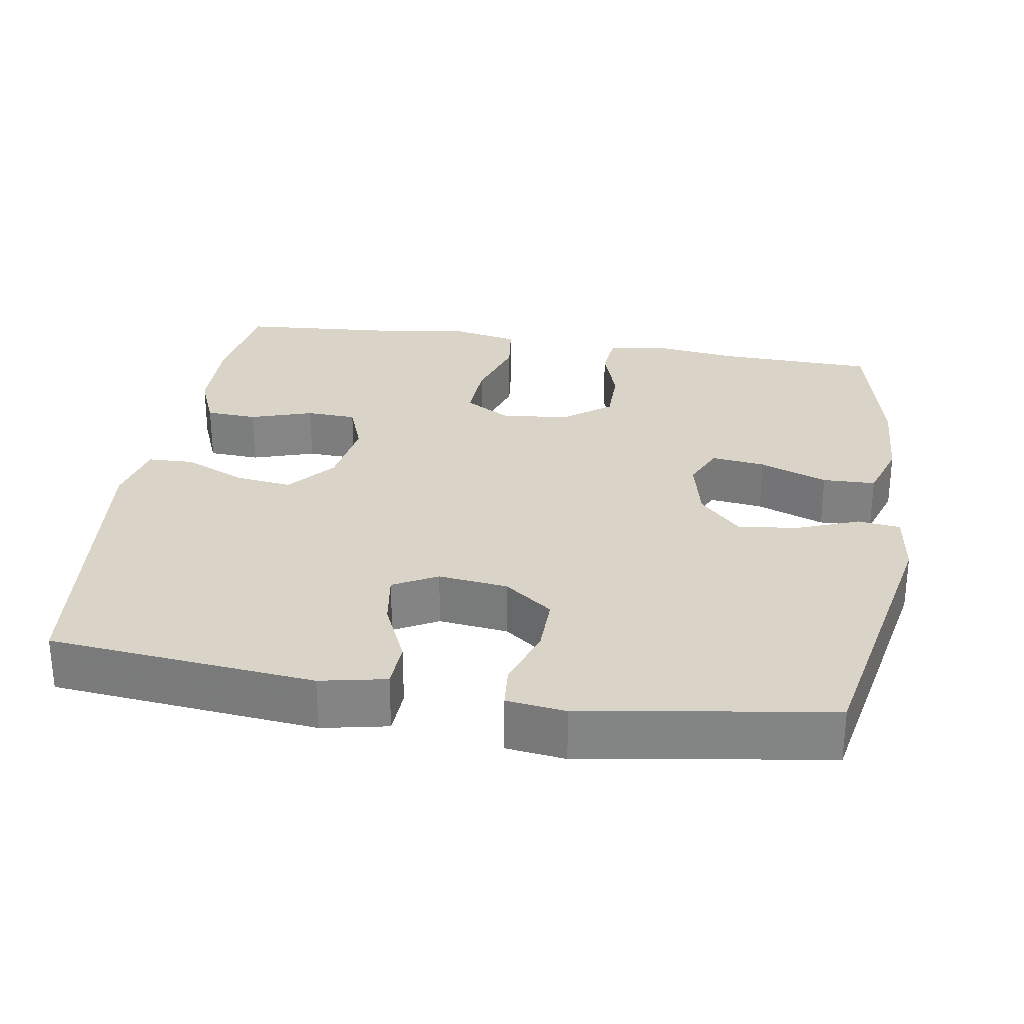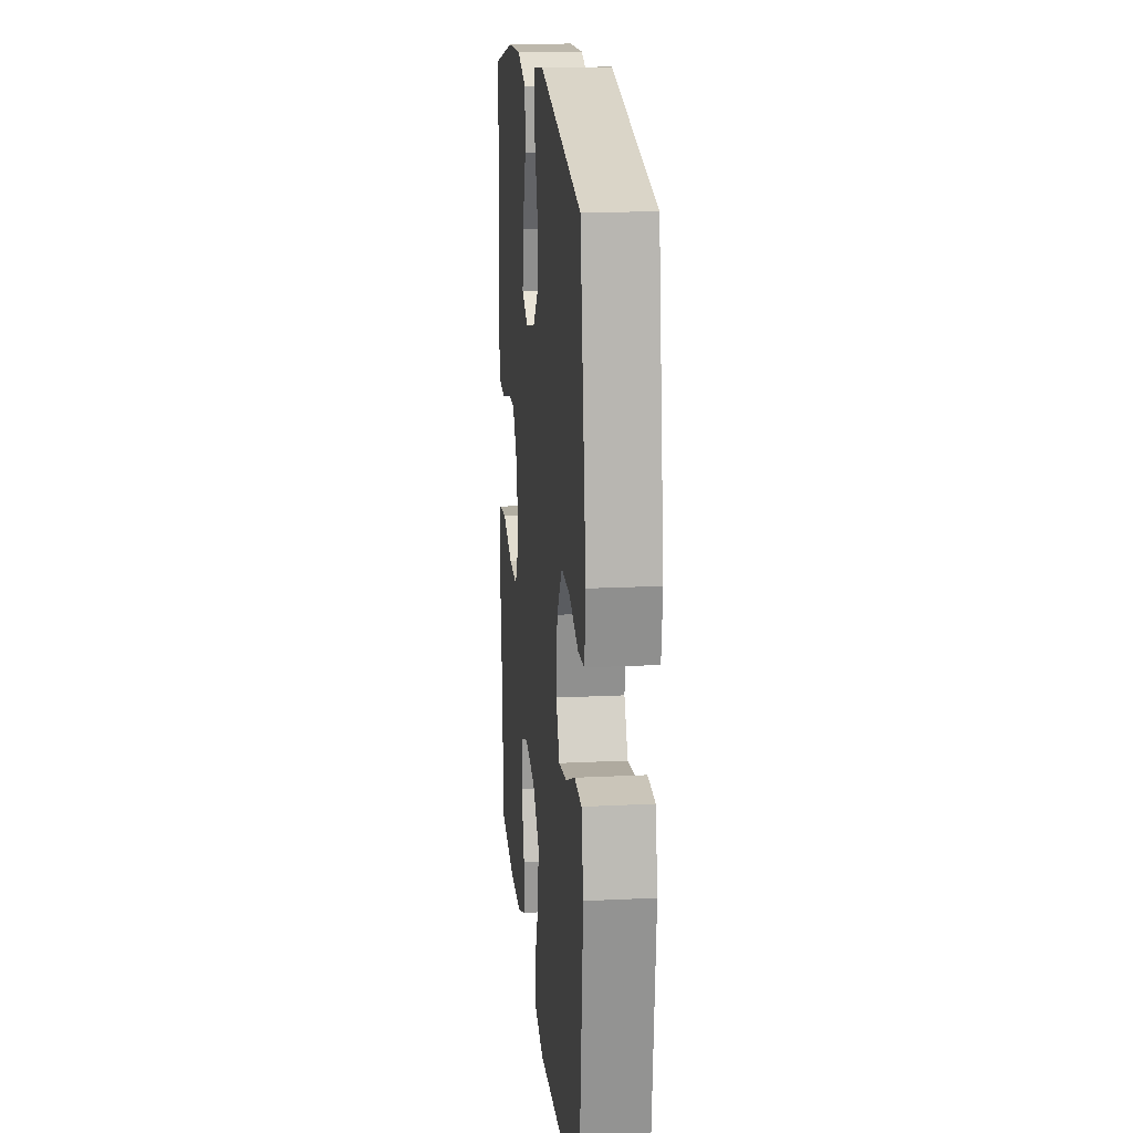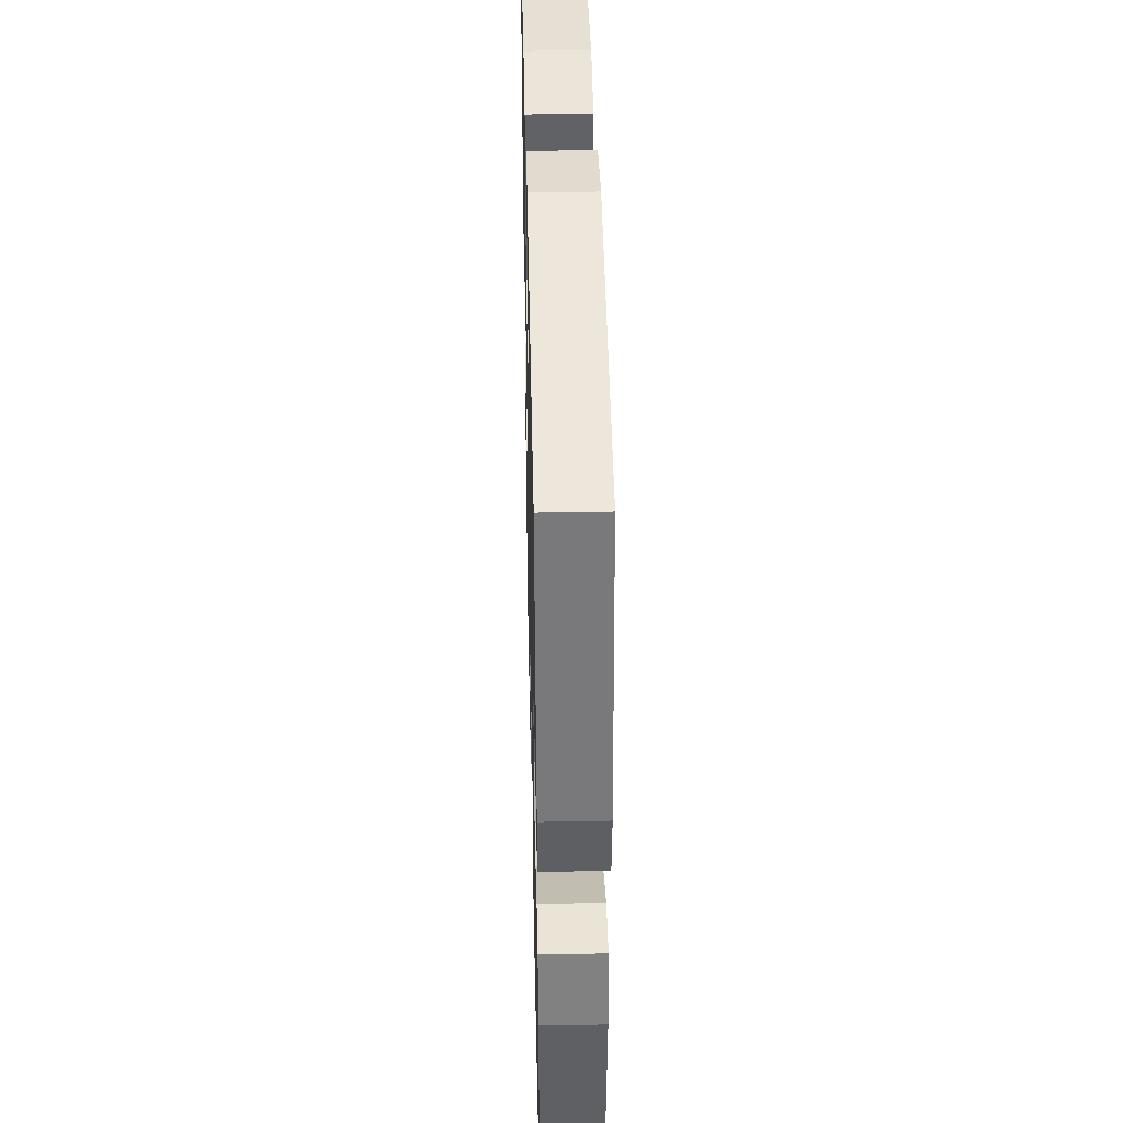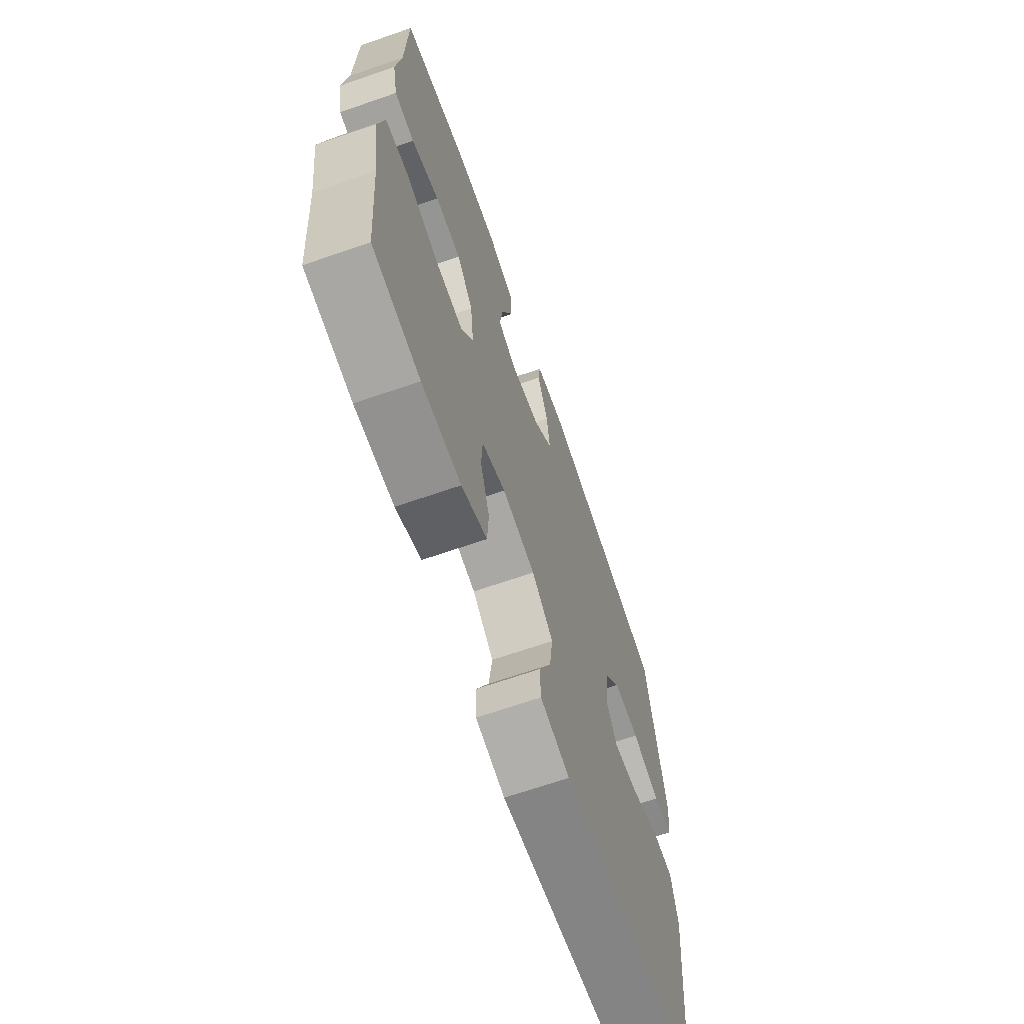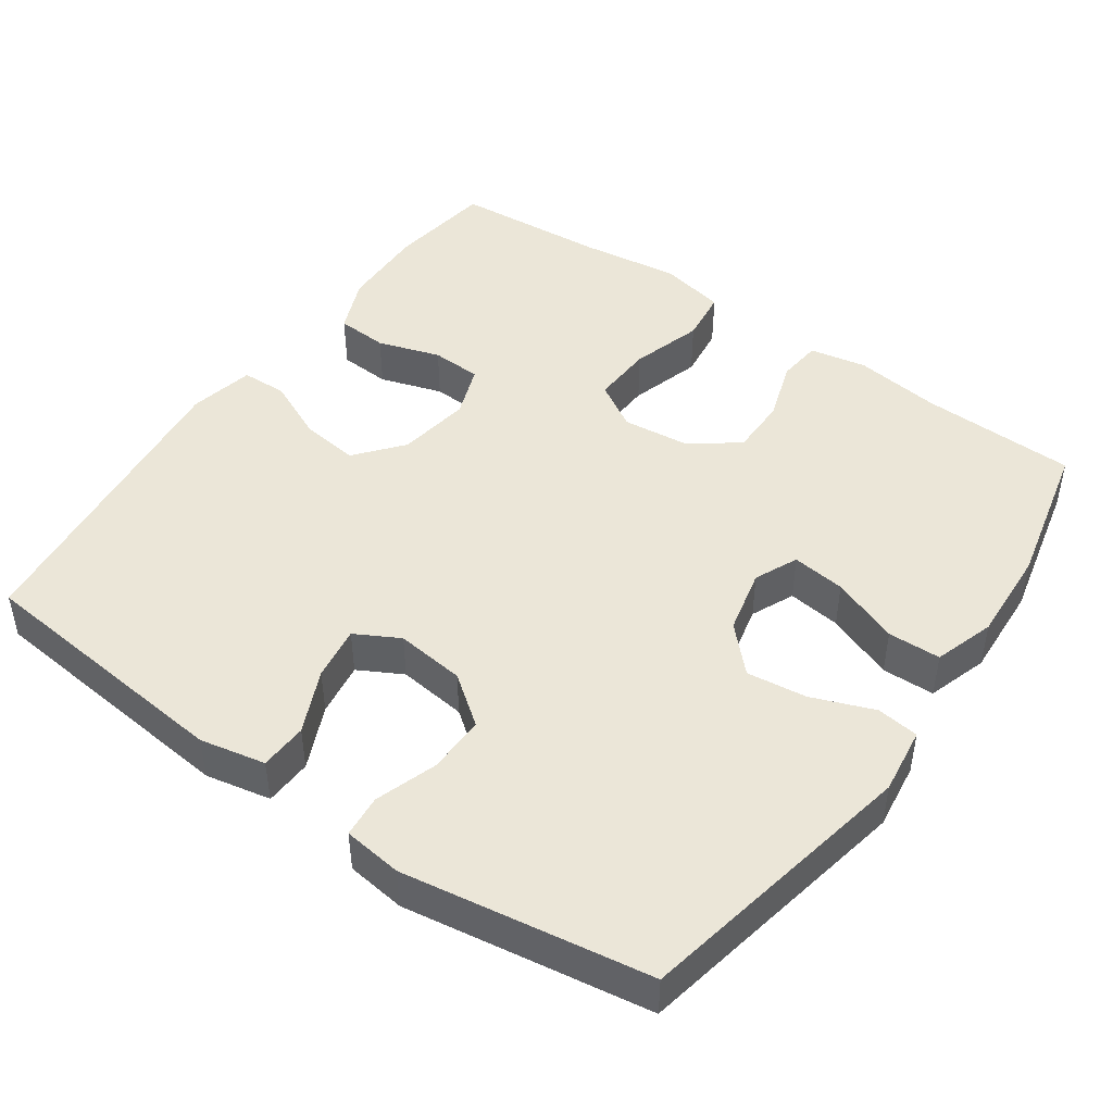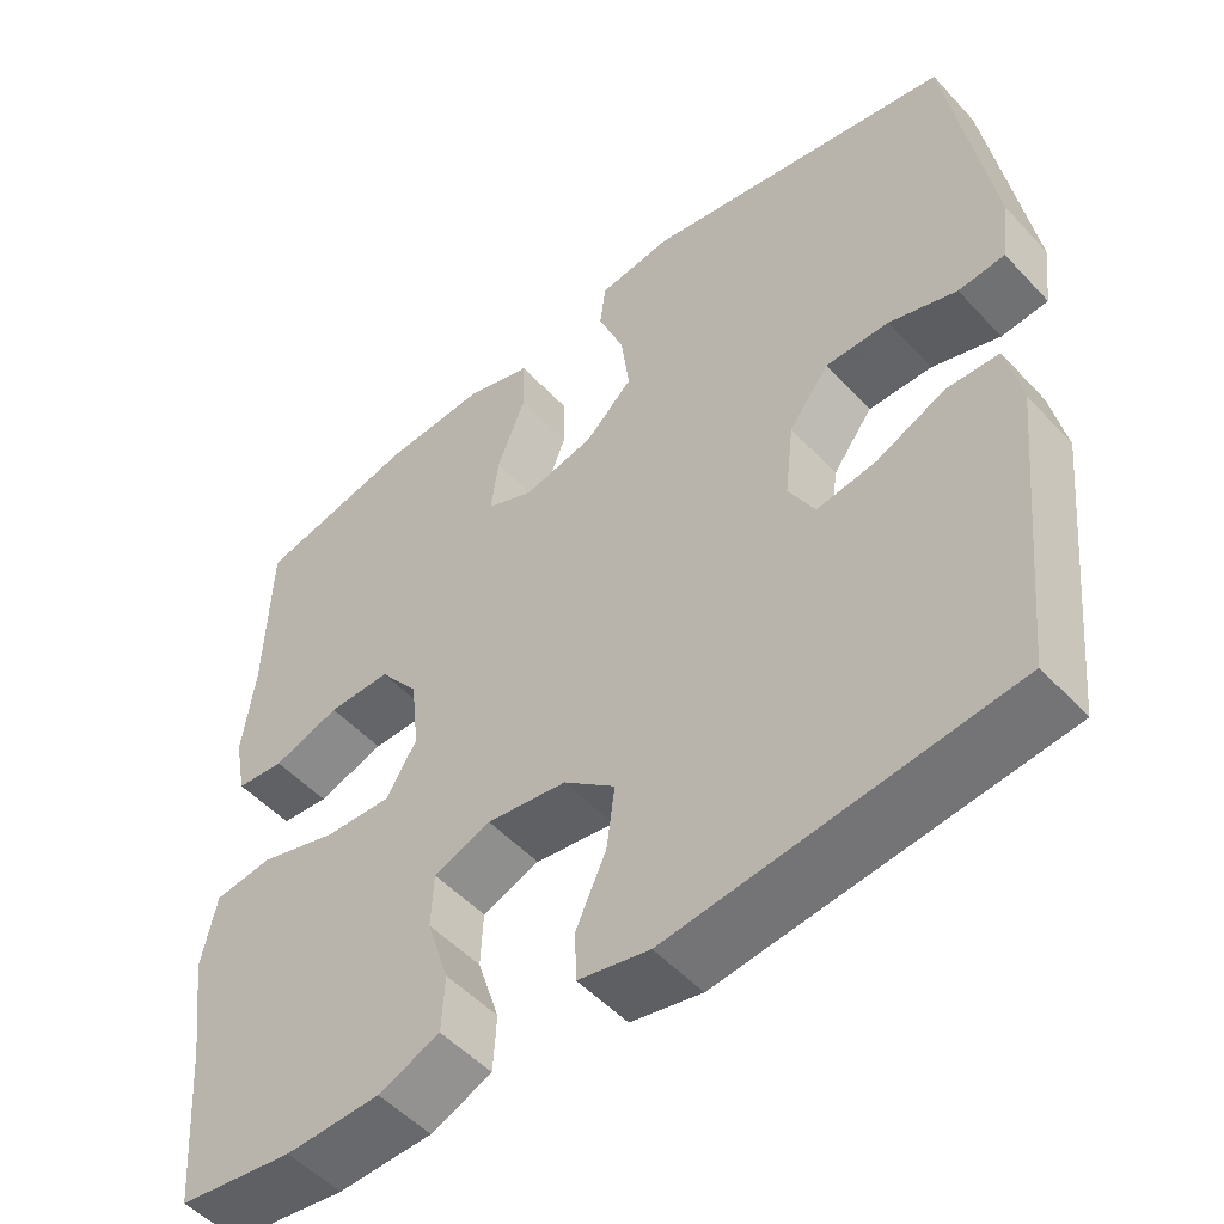
<metadata>
{"format":"obj","ext":"obj","renderer":"f3d","projection":"perspective","resolution":1024,"background":"white","views":[{"elev":28.7,"azim":-80.8,"up":"+Y"},{"elev":18.0,"azim":-95.5,"up":"+Z"},{"elev":41.2,"azim":-91.3,"up":"+Z"},{"elev":-67.4,"azim":109.2,"up":"+Z"},{"elev":46.4,"azim":-54.9,"up":"+Y"},{"elev":-51.6,"azim":-138.8,"up":"+Z"}]}
</metadata>
<code>
v 0.5 0.07 0.5
v 0.506 0.07 0.291
v 0.521 0.07 0.174
v 0.506 0.07 0.098
v 0.447 0.07 0.092
v 0.365 0.07 0.119
v 0.288 0.07 0.119
v 0.24 0.07 0.056
v 0.23 0.07 -0.035
v 0.267 0.07 -0.097
v 0.349 0.07 -0.093
v 0.445 0.07 -0.064
v 0.516 0.07 -0.073
v 0.534 0.07 -0.162
v 0.516 0.07 -0.294
v 0.5 0.07 -0.5
v 0.359 0.07 -0.52
v 0.243 0.07 -0.517
v 0.168 0.07 -0.486
v 0.164 0.07 -0.417
v 0.191 0.07 -0.333
v 0.188 0.07 -0.266
v 0.118 0.07 -0.24
v 0.02 0.07 -0.255
v -0.043 0.07 -0.307
v -0.033 0.07 -0.385
v 0.004 0.07 -0.467
v 0.002 0.07 -0.528
v -0.085 0.07 -0.547
v -0.5 0.07 -0.5
v -0.536 0.07 -0.144
v -0.518 0.07 -0.056
v -0.454 0.07 -0.053
v -0.369 0.07 -0.091
v -0.296 0.07 -0.102
v -0.264 0.07 -0.043
v -0.275 0.07 0.05
v -0.324 0.07 0.115
v -0.402 0.07 0.114
v -0.485 0.07 0.086
v -0.542 0.07 0.091
v -0.552 0.07 0.17
v -0.5 0.07 0.5
v -0.119 0.07 0.575
v -0.029 0.07 0.563
v -0.022 0.07 0.506
v -0.054 0.07 0.423
v -0.064 0.07 0.342
v -0.006 0.07 0.286
v 0.081 0.07 0.266
v 0.139 0.07 0.292
v 0.13 0.07 0.364
v 0.095 0.07 0.455
v 0.097 0.07 0.526
v 0.178 0.07 0.552
v 0.304 0.07 0.545
v 0.5 0 0.5
v 0.506 0 0.291
v 0.521 0 0.174
v 0.506 0 0.098
v 0.447 0 0.092
v 0.365 0 0.119
v 0.288 0 0.119
v 0.24 0 0.056
v 0.23 0 -0.035
v 0.267 0 -0.097
v 0.349 0 -0.093
v 0.445 0 -0.064
v 0.516 0 -0.073
v 0.534 0 -0.162
v 0.516 0 -0.294
v 0.5 0 -0.5
v 0.359 0 -0.52
v 0.243 0 -0.517
v 0.168 0 -0.486
v 0.164 0 -0.417
v 0.191 0 -0.333
v 0.188 0 -0.266
v 0.118 0 -0.24
v 0.02 0 -0.255
v -0.043 0 -0.307
v -0.033 0 -0.385
v 0.004 0 -0.467
v 0.002 0 -0.528
v -0.085 0 -0.547
v -0.5 0 -0.5
v -0.536 0 -0.144
v -0.518 0 -0.056
v -0.454 0 -0.053
v -0.369 0 -0.091
v -0.296 0 -0.102
v -0.264 0 -0.043
v -0.275 0 0.05
v -0.324 0 0.115
v -0.402 0 0.114
v -0.485 0 0.086
v -0.542 0 0.091
v -0.552 0 0.17
v -0.5 0 0.5
v -0.119 0 0.575
v -0.029 0 0.563
v -0.022 0 0.506
v -0.054 0 0.423
v -0.064 0 0.342
v -0.006 0 0.286
v 0.081 0 0.266
v 0.139 0 0.292
v 0.13 0 0.364
v 0.095 0 0.455
v 0.097 0 0.526
v 0.178 0 0.552
v 0.304 0 0.545
f 56 1 2
f 55 56 2
f 54 55 2
f 53 54 2
f 52 53 2
f 4 5 6
f 3 4 6
f 2 3 6
f 52 2 6
f 51 52 6
f 50 51 6 7
f 49 50 7 8
f 45 46 47
f 44 45 47
f 43 44 47
f 42 43 47
f 41 42 47
f 40 41 47
f 39 40 47
f 38 39 47 48
f 37 38 48 49
f 32 33 34
f 31 32 34
f 30 31 34
f 29 30 34
f 28 29 34
f 27 28 34
f 26 27 34
f 25 26 34 35
f 24 25 35 36
f 19 20 21
f 18 19 21
f 17 18 21
f 16 17 21
f 15 16 21
f 15 21 22
f 14 15 22
f 13 14 22
f 12 13 22
f 11 12 22
f 10 11 22 23
f 49 8 9
f 37 49 9
f 36 37 9
f 24 36 9
f 23 24 9
f 9 10 23
f 58 57 112
f 58 112 111
f 58 111 110
f 58 110 109
f 58 109 108
f 62 61 60
f 62 60 59
f 62 59 58
f 62 58 108
f 62 108 107
f 63 62 107 106
f 64 63 106 105
f 103 102 101
f 103 101 100
f 103 100 99
f 103 99 98
f 103 98 97
f 103 97 96
f 103 96 95
f 104 103 95 94
f 105 104 94 93
f 90 89 88
f 90 88 87
f 90 87 86
f 90 86 85
f 90 85 84
f 90 84 83
f 90 83 82
f 91 90 82 81
f 92 91 81 80
f 77 76 75
f 77 75 74
f 77 74 73
f 77 73 72
f 77 72 71
f 78 77 71
f 78 71 70
f 78 70 69
f 78 69 68
f 78 68 67
f 79 78 67 66
f 65 64 105
f 65 105 93
f 65 93 92
f 65 92 80
f 65 80 79
f 79 66 65
f 1 57 58 2
f 2 58 59 3
f 3 59 60 4
f 4 60 61 5
f 5 61 62 6
f 6 62 63 7
f 7 63 64 8
f 8 64 65 9
f 9 65 66 10
f 10 66 67 11
f 11 67 68 12
f 12 68 69 13
f 13 69 70 14
f 14 70 71 15
f 15 71 72 16
f 16 72 73 17
f 17 73 74 18
f 18 74 75 19
f 19 75 76 20
f 20 76 77 21
f 21 77 78 22
f 22 78 79 23
f 23 79 80 24
f 24 80 81 25
f 25 81 82 26
f 26 82 83 27
f 27 83 84 28
f 28 84 85 29
f 29 85 86 30
f 30 86 87 31
f 31 87 88 32
f 32 88 89 33
f 33 89 90 34
f 34 90 91 35
f 35 91 92 36
f 36 92 93 37
f 37 93 94 38
f 38 94 95 39
f 39 95 96 40
f 40 96 97 41
f 41 97 98 42
f 42 98 99 43
f 43 99 100 44
f 44 100 101 45
f 45 101 102 46
f 46 102 103 47
f 47 103 104 48
f 48 104 105 49
f 49 105 106 50
f 50 106 107 51
f 51 107 108 52
f 52 108 109 53
f 53 109 110 54
f 54 110 111 55
f 55 111 112 56
f 56 112 57 1

</code>
